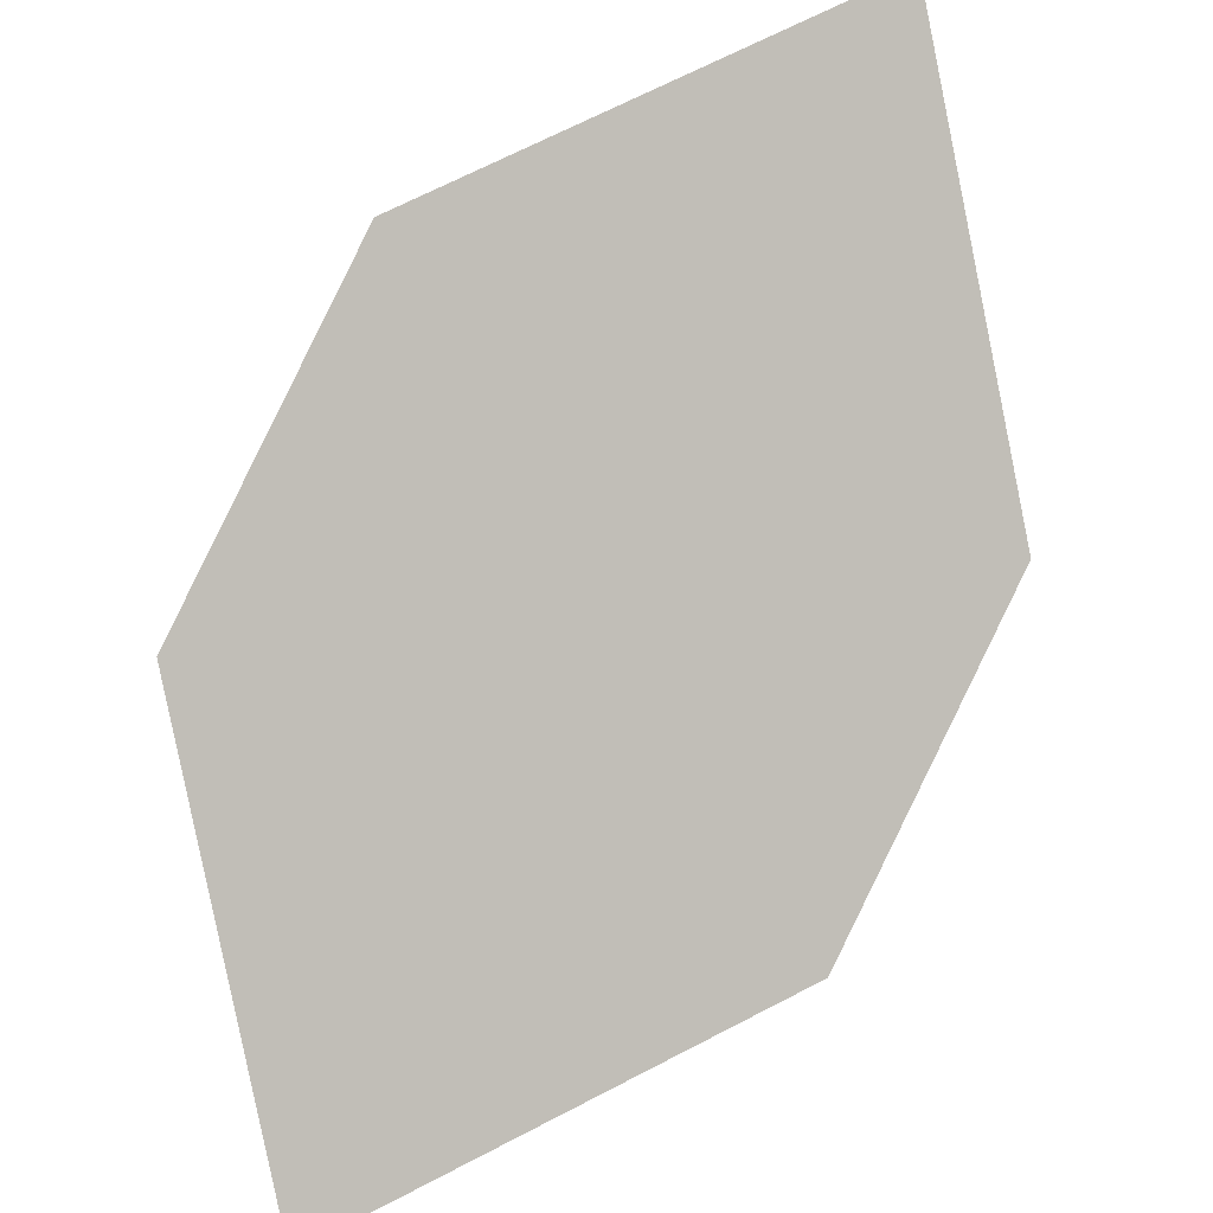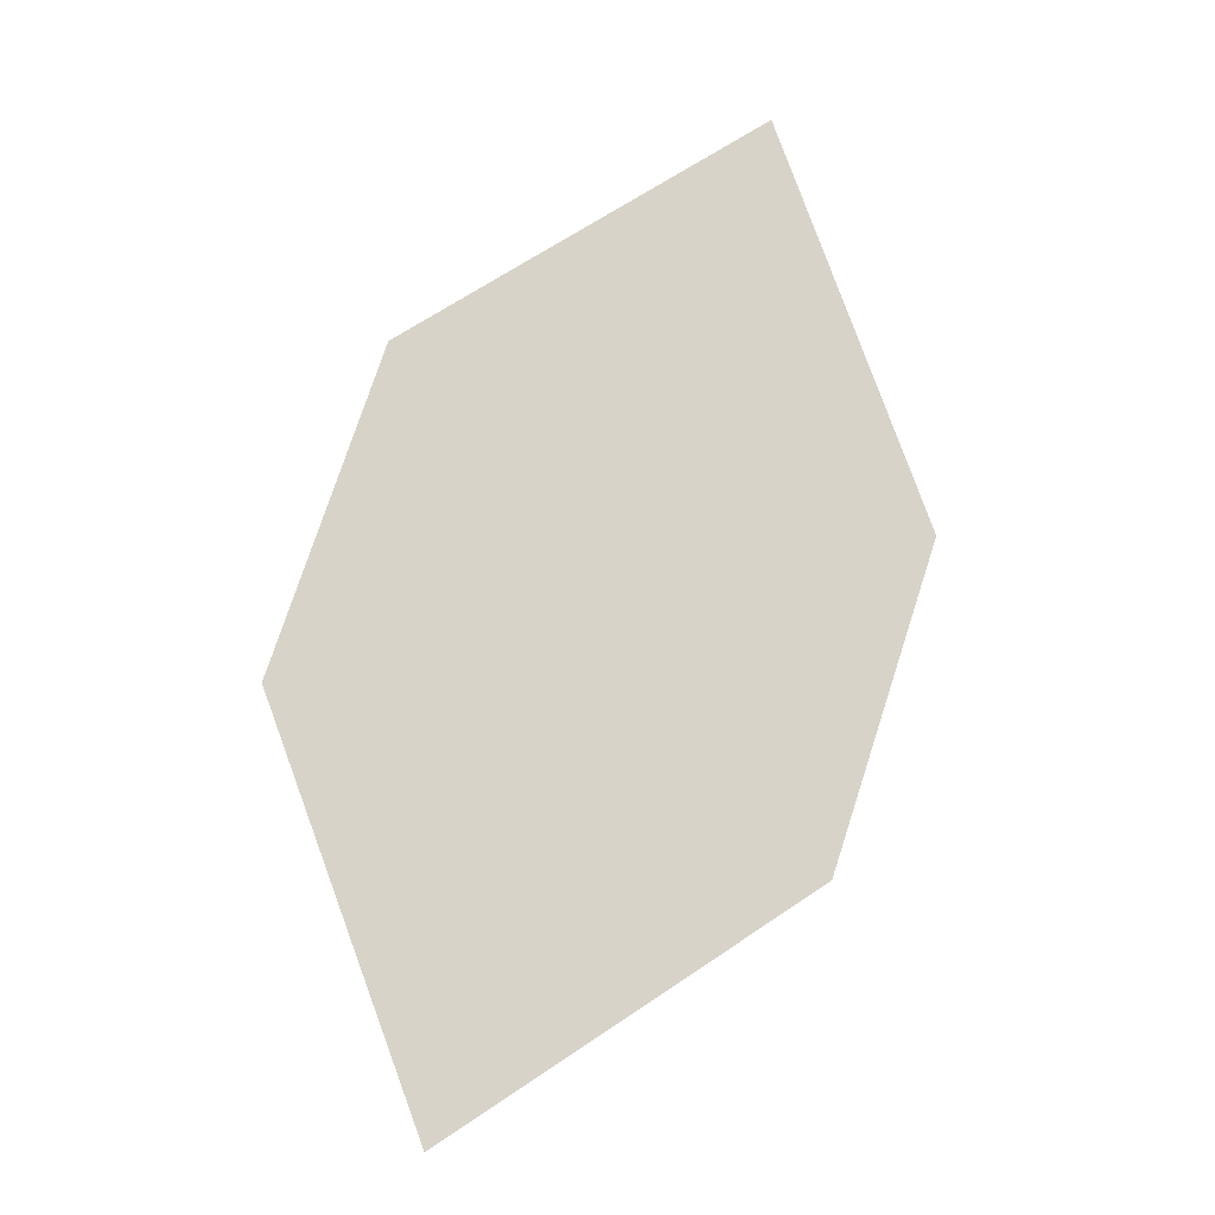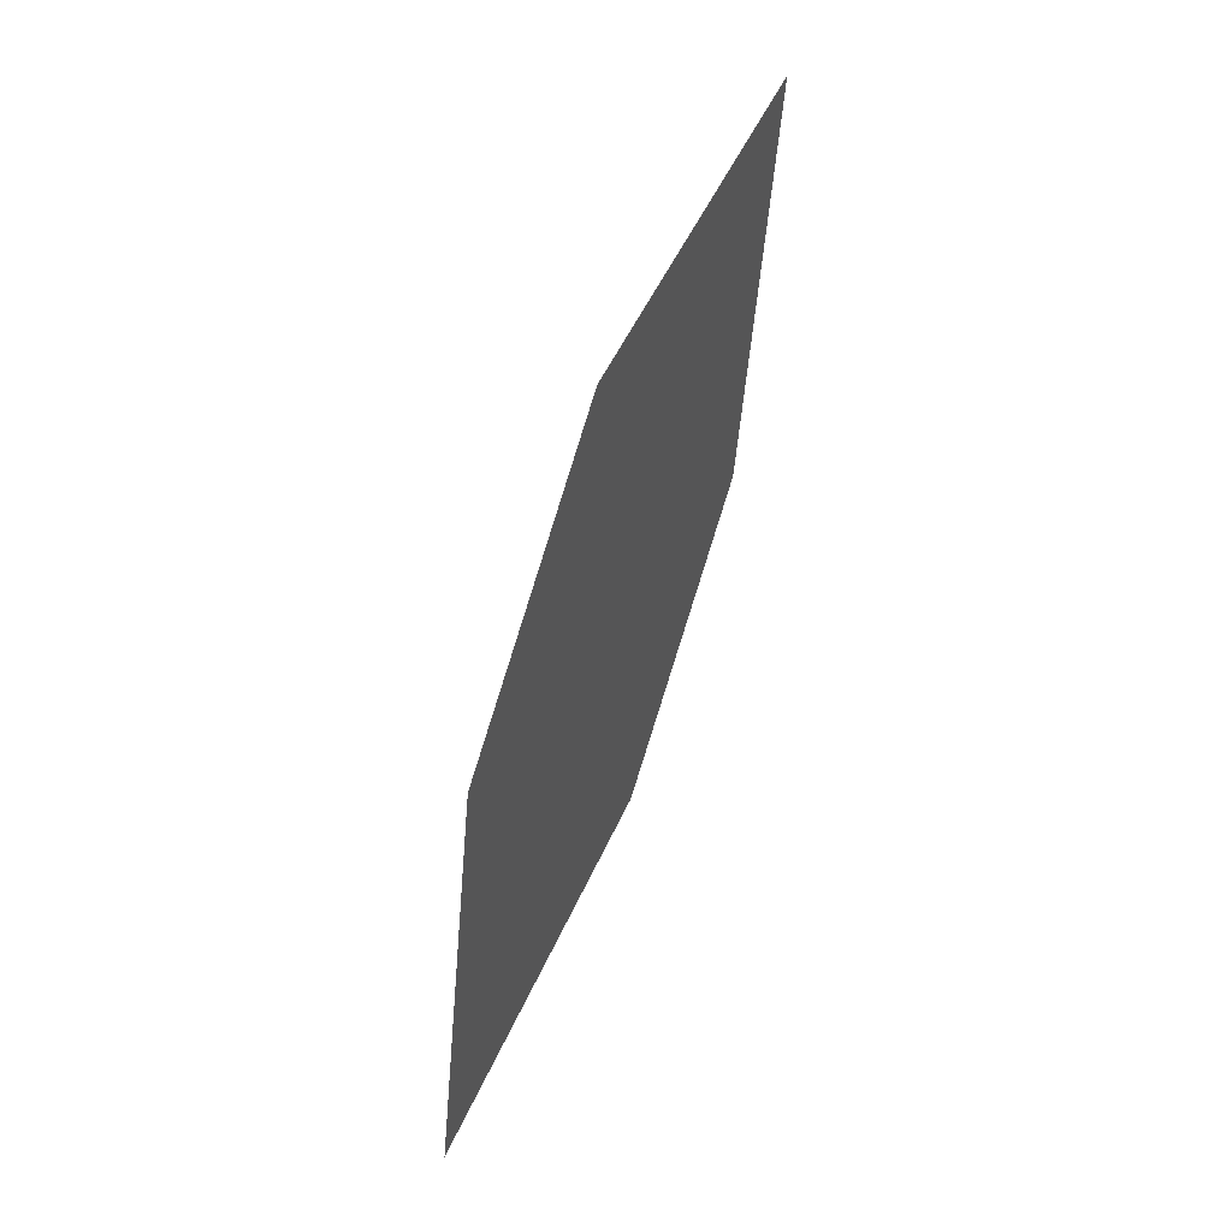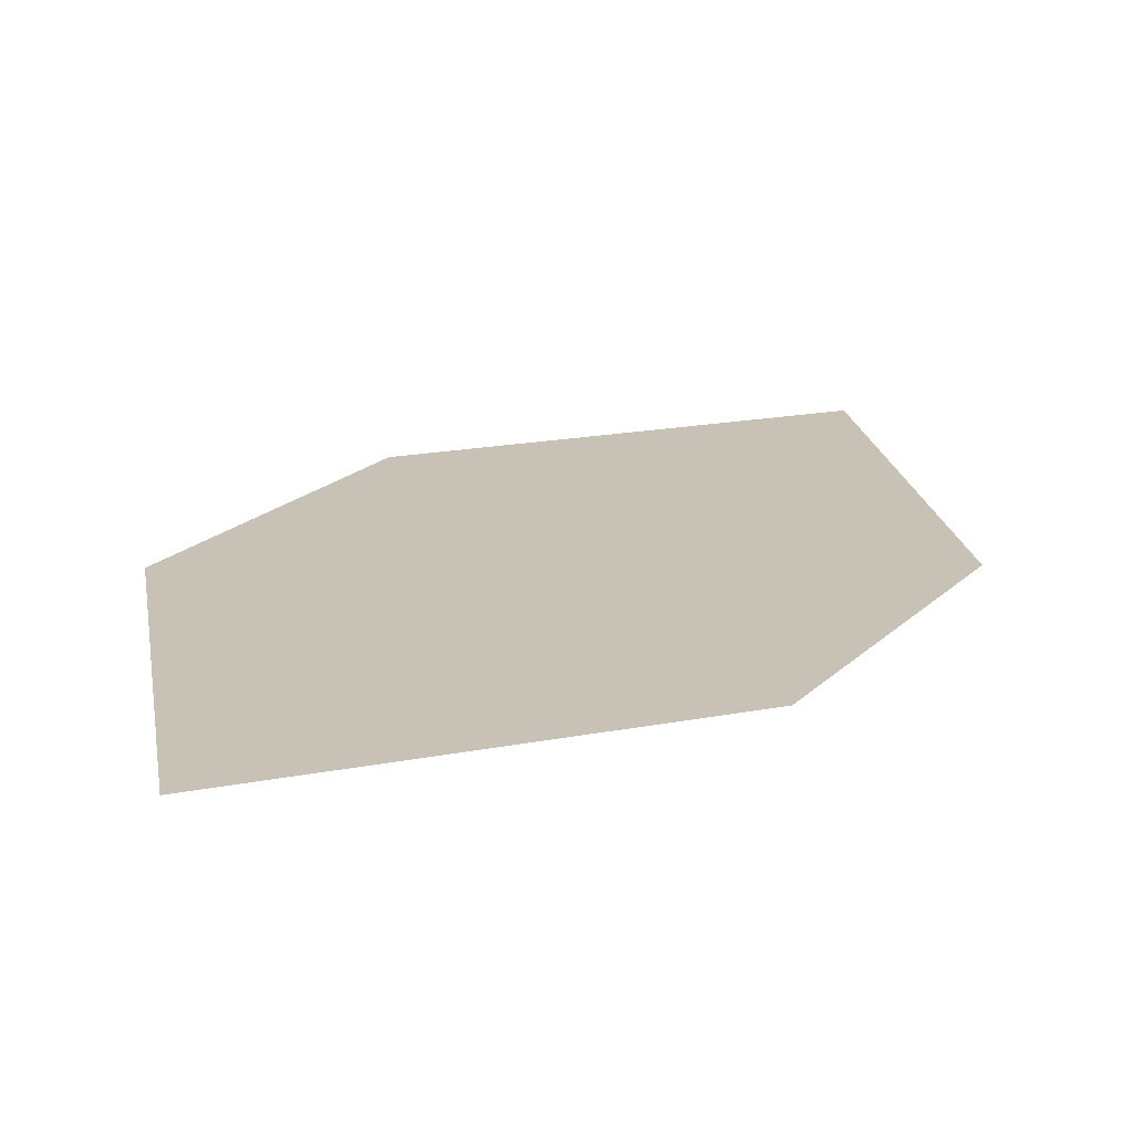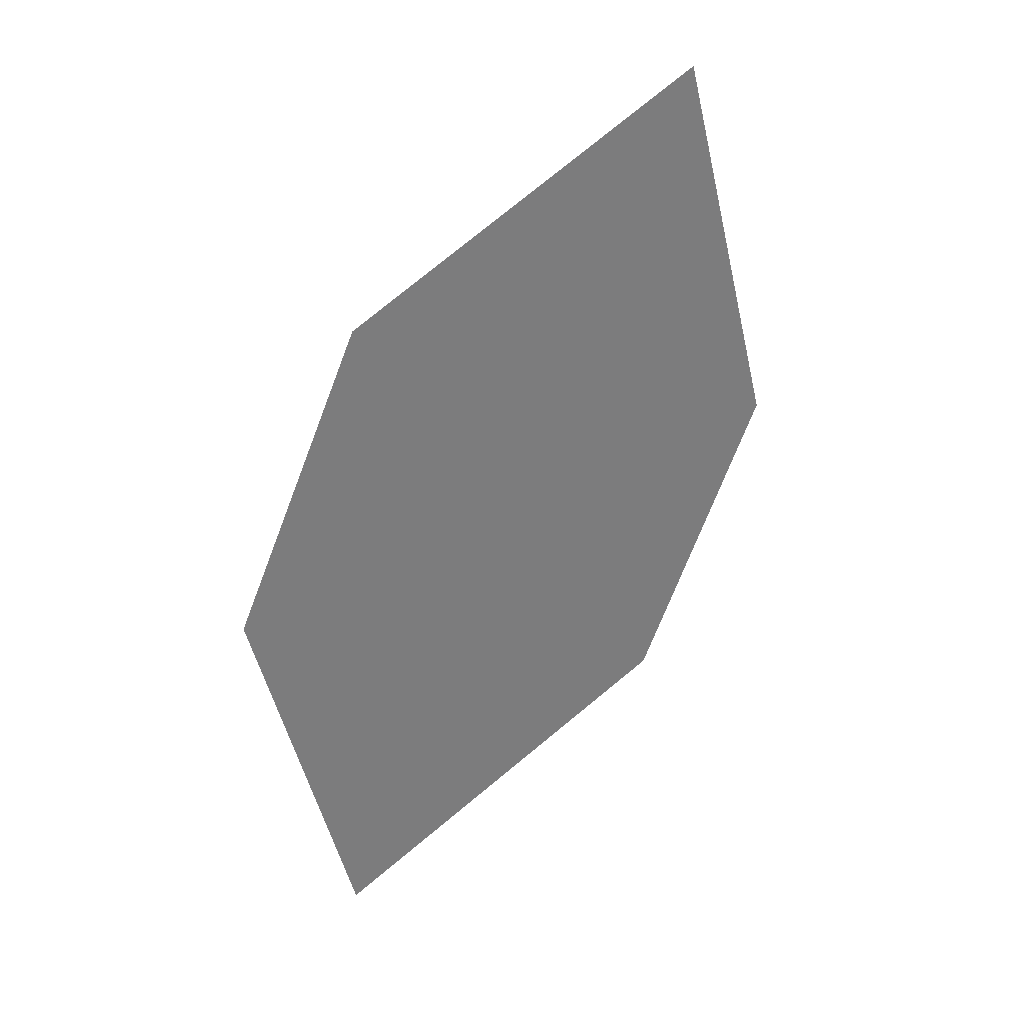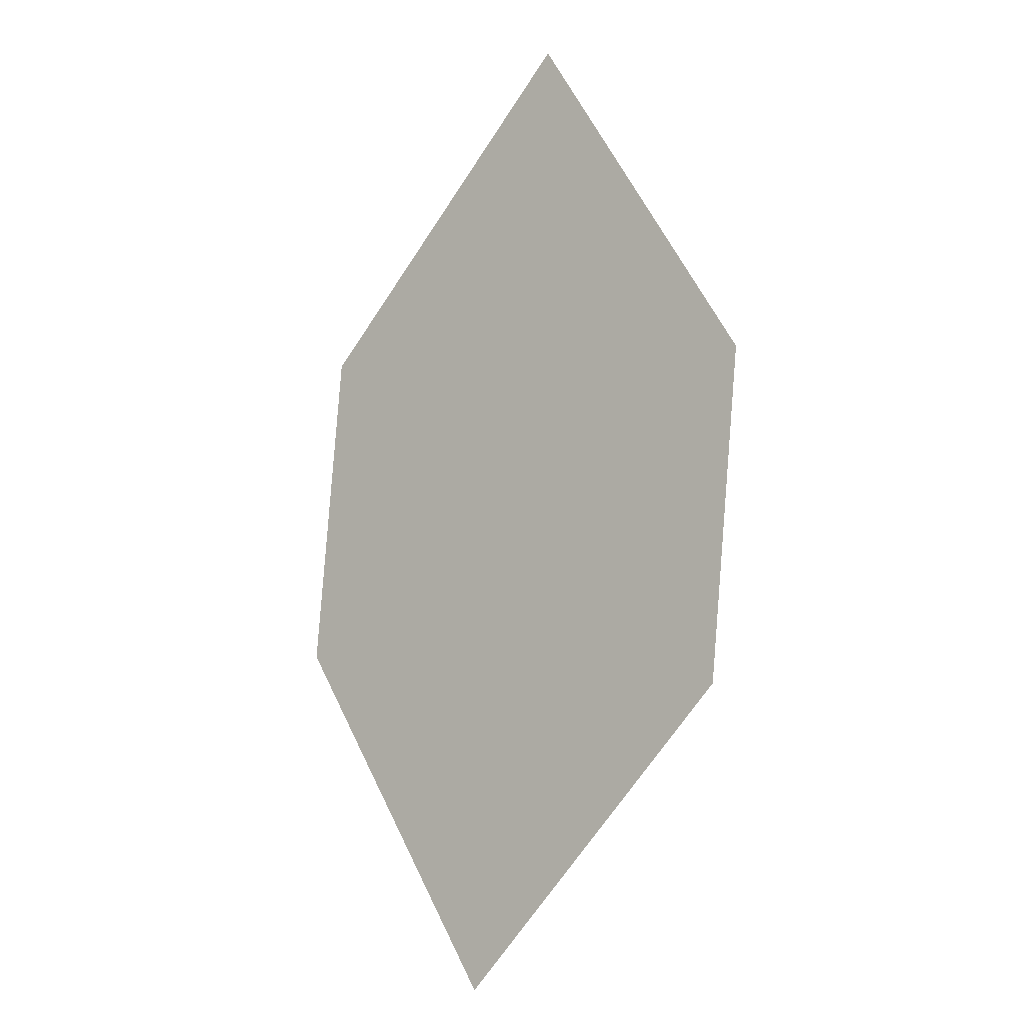
<metadata>
{"format":"obj","ext":"obj","renderer":"f3d","projection":"perspective","resolution":1024,"background":"white","views":[{"elev":-79.0,"azim":135.7,"up":"+Z"},{"elev":-25.9,"azim":-3.8,"up":"+Y"},{"elev":11.7,"azim":-67.5,"up":"+Y"},{"elev":5.0,"azim":12.6,"up":"+Z"},{"elev":17.4,"azim":-25.9,"up":"+Y"},{"elev":-25.9,"azim":42.9,"up":"+Y"}]}
</metadata>
<code>
o leaves.037
v -0.2347 -0.104 0.6708
v -0.2103 -0.02711 0.6876
v -0.2057 -0.08433 0.6736
v -0.2473 -0.07236 0.6793
v -0.2392 -0.04674 0.6849
v -0.1976 -0.05871 0.6792
f 1 2 5 4
f 1 3 6 2

</code>
